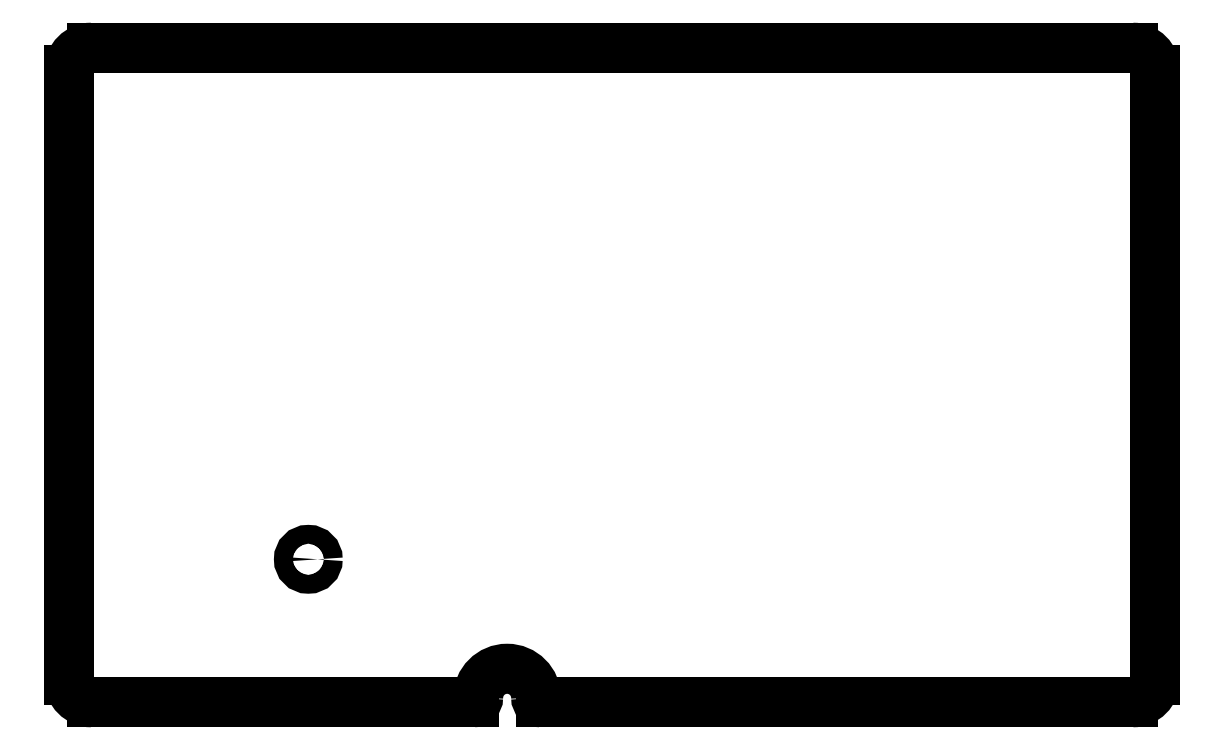
<metadata>
{"format":"dxf","ext":"dxf","renderer":"ezdxf+matplotlib","layout":"modelspace","background":"white","min_lineweight":24,"dpi":150}
</metadata>
<code>
0
SECTION
2
ENTITIES
0
CIRCLE
8
BLACK
10
50
20
-94.25
40
1.05
0
LINE
8
BLACK
10
68.5
20
-110.2
11
25.75
21
-110.2
0
ARC
8
BLACK
10
76
20
-109.8
40
0.5
50
180
51
270
0
ARC
8
BLACK
10
68.5
20
-109.8
40
0.5
50
-90
51
-0
0
ARC
8
BLACK
10
72.25
20
-109.8
40
3.25
50
-0
51
180
0
ARC
8
BLACK
10
25.75
20
-39.5
40
2.5
50
90
51
180
0
ARC
8
BLACK
10
25.75
20
-107.8
40
2.5
50
180
51
270
0
LINE
8
BLACK
10
23.25
20
-107.8
11
23.25
21
-39.5
0
LINE
8
BLACK
10
142.2
20
-37
11
25.75
21
-37
0
LINE
8
BLACK
10
142.2
20
-110.2
11
76
21
-110.2
0
ARC
8
BLACK
10
142.2
20
-39.5
40
2.5
50
-0
51
90
0
ARC
8
BLACK
10
142.2
20
-107.8
40
2.5
50
-90
51
-0
0
LINE
8
BLACK
10
144.8
20
-39.5
11
144.8
21
-107.8
0
ENDSEC
0
EOF

</code>
